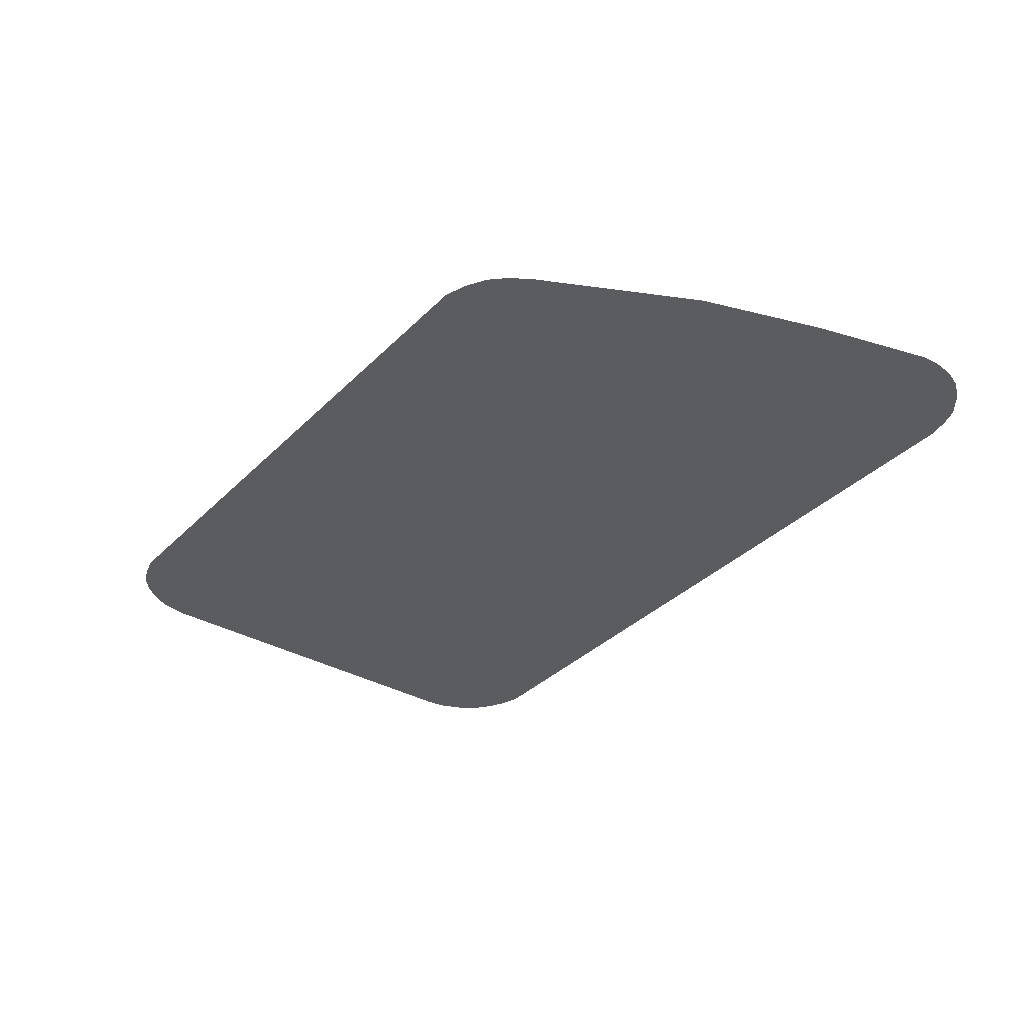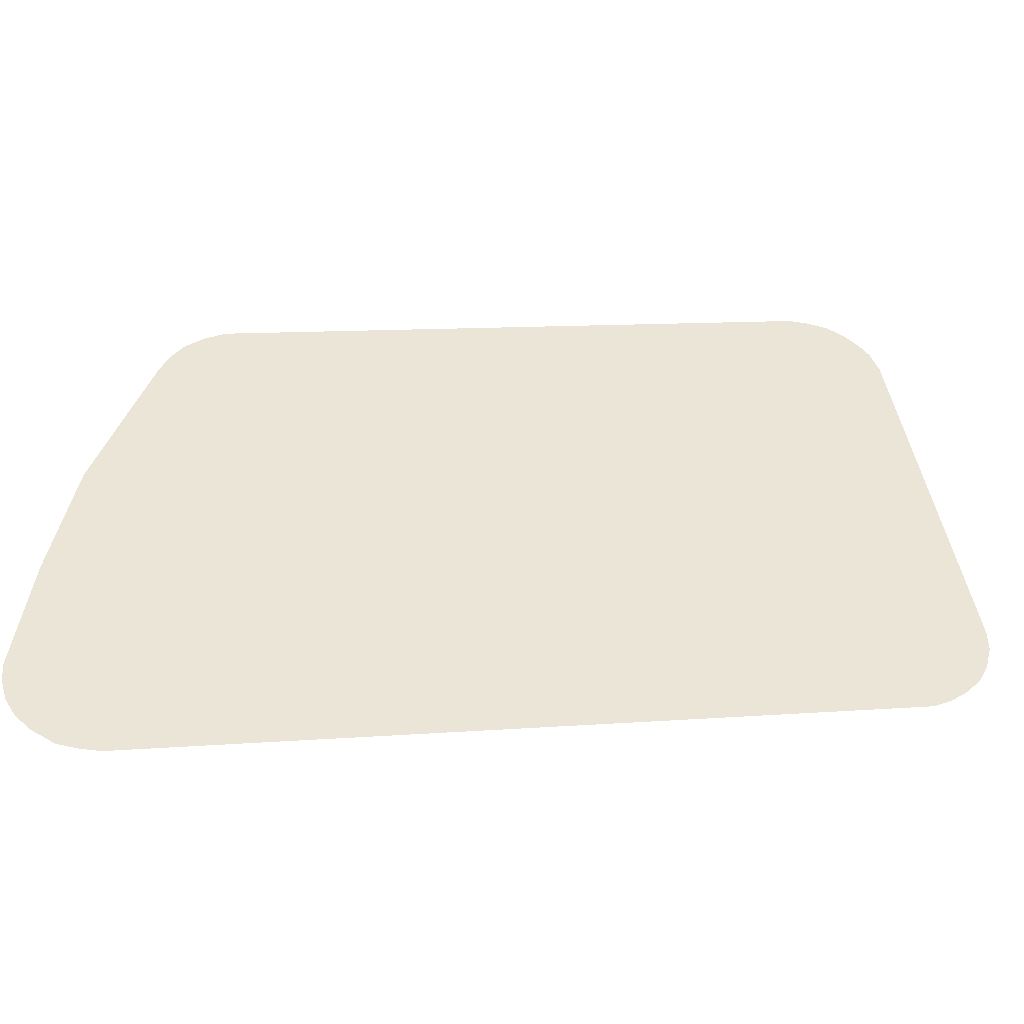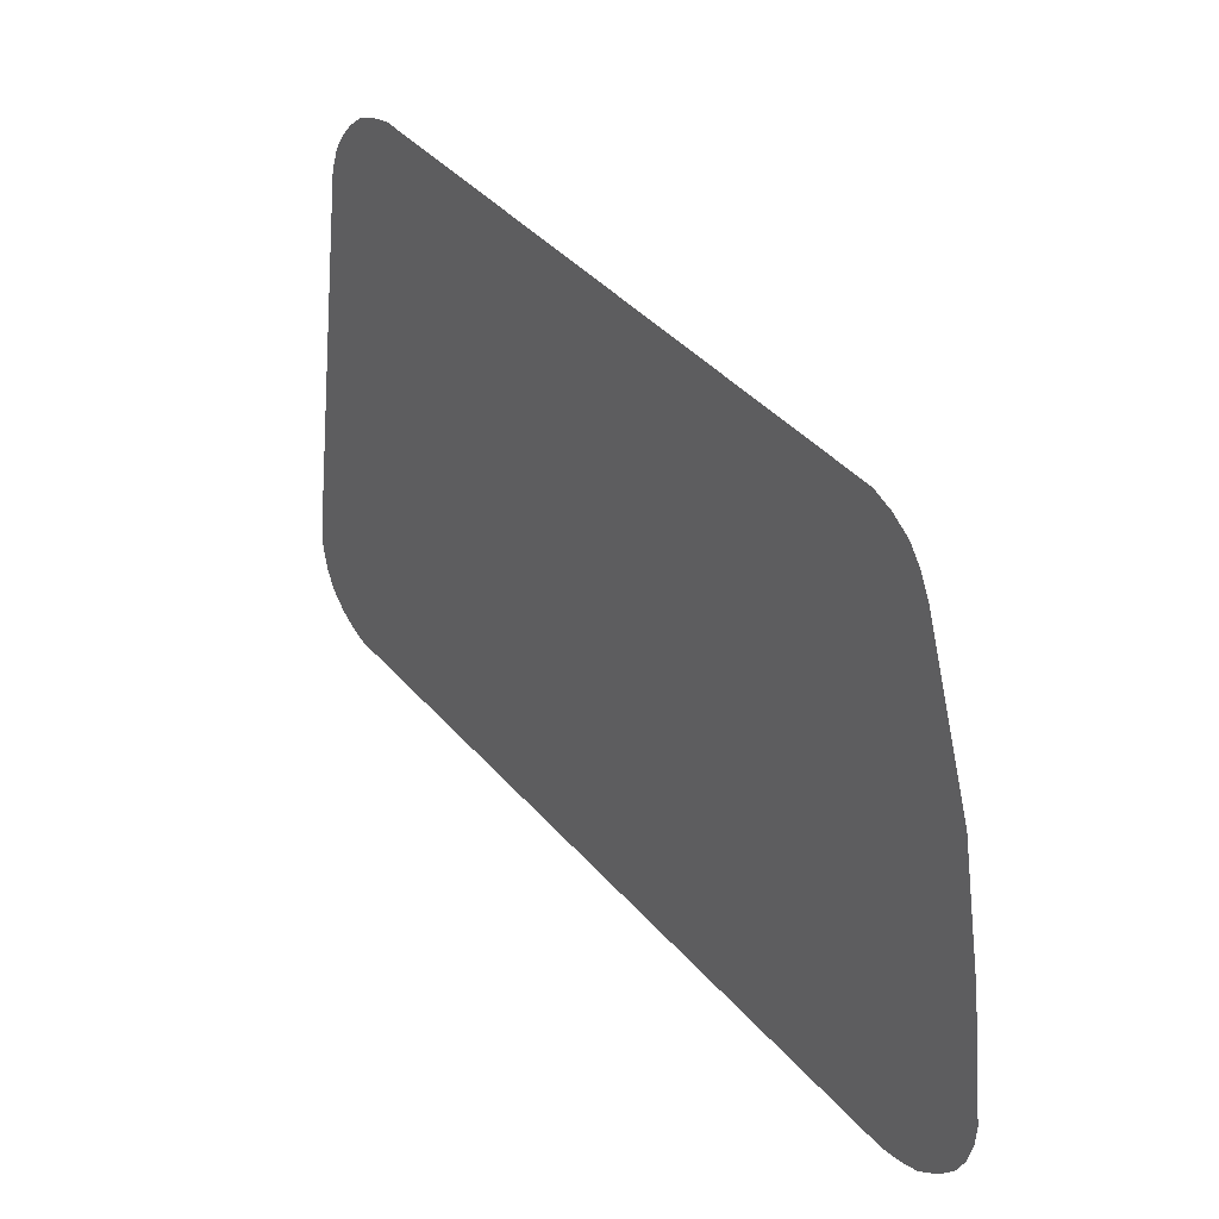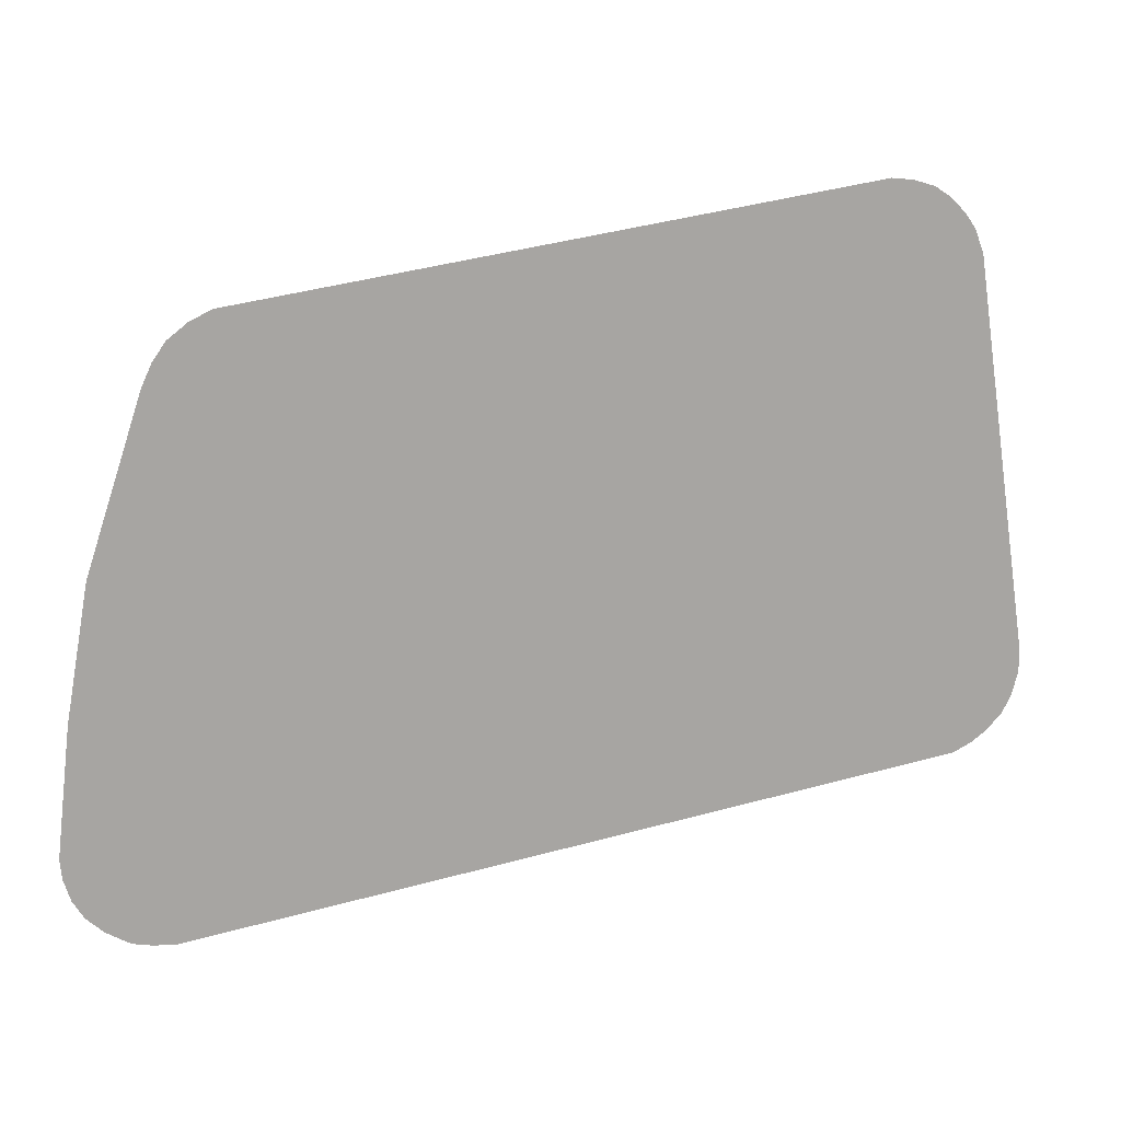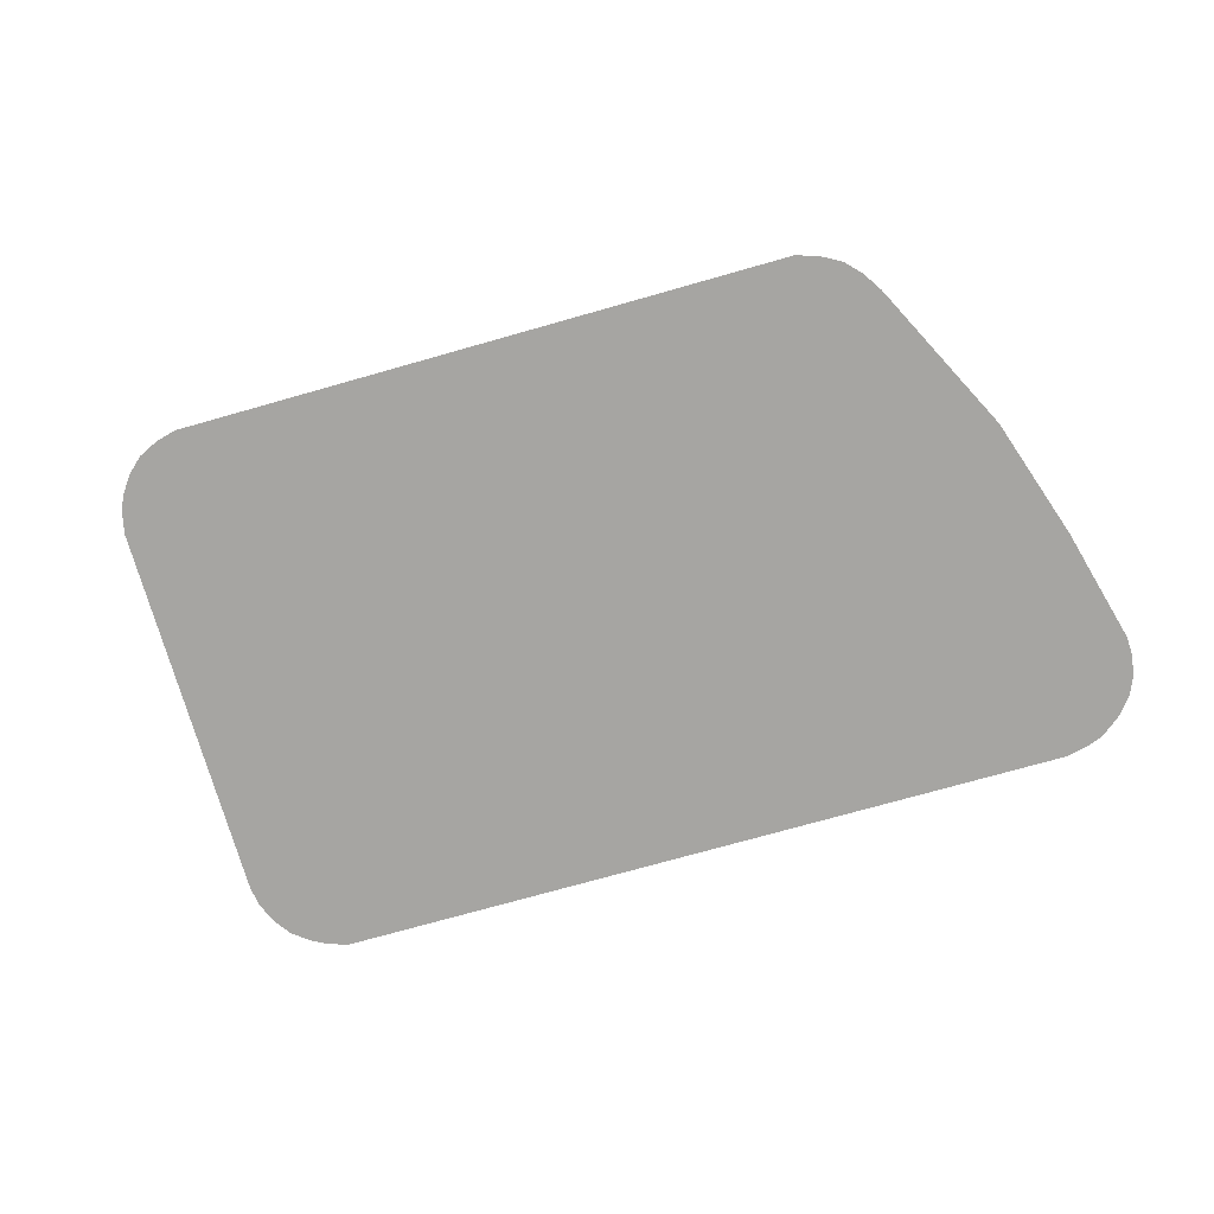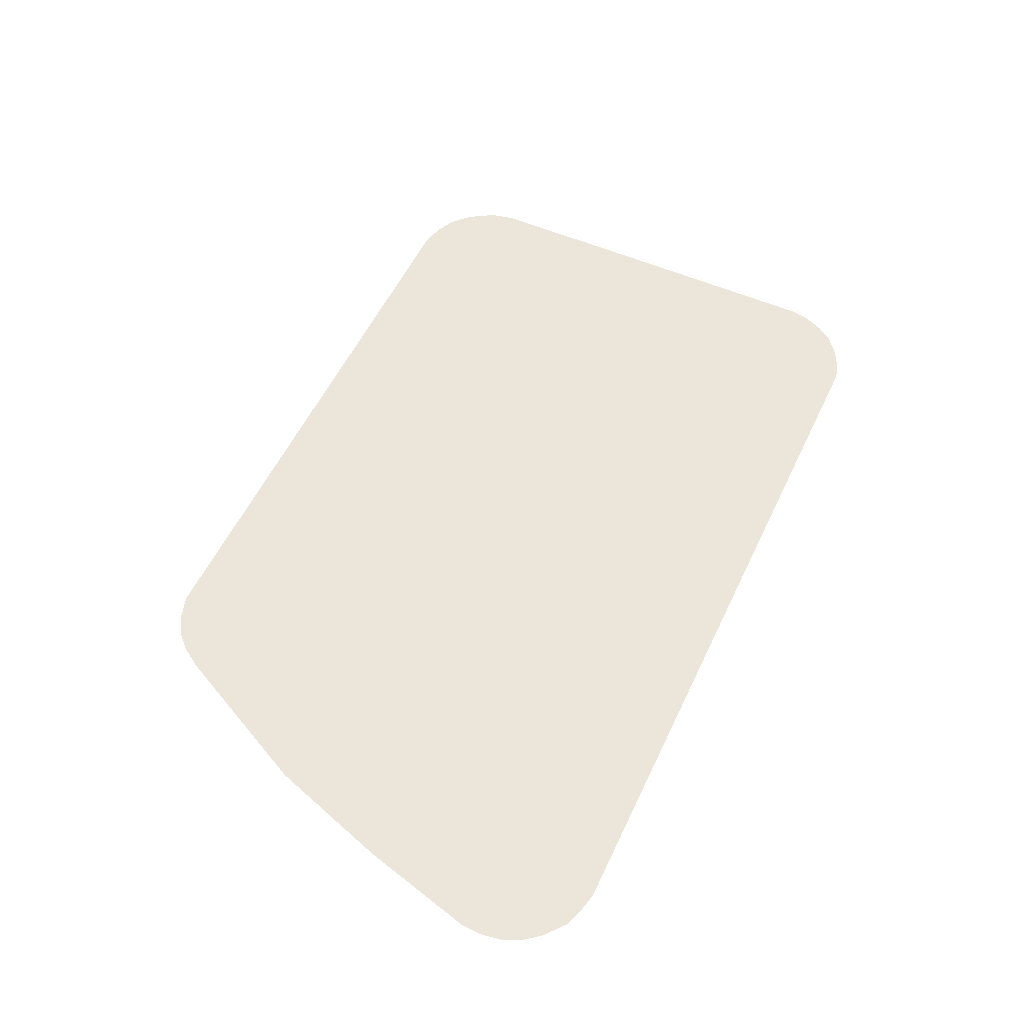
<metadata>
{"format":"obj","ext":"obj","renderer":"f3d","projection":"perspective","resolution":1024,"background":"white","views":[{"elev":-34.6,"azim":61.2,"up":"+Y"},{"elev":-46.1,"azim":174.7,"up":"+Z"},{"elev":30.7,"azim":52.4,"up":"+Z"},{"elev":15.8,"azim":165.0,"up":"+Z"},{"elev":-73.7,"azim":24.3,"up":"+Y"},{"elev":54.3,"azim":123.3,"up":"+Y"}]}
</metadata>
<code>
v  87.41 6.228 -5.198
v  89.33 6.228 -16.25
v  90.53 6.228 -26.72
v  90.52 6.228 -26.87
v  90.36 6.228 -28.39
v  89.8 6.228 -30.19
v  87.45 6.228 -33.02
v  88.87 6.228 -31.72
v  77.44 6.228 14.4
v  85.51 6.228 -34.18
v  83.87 6.228 -34.52
v  82 6.228 -34.63
v  79.25 6.228 13.51
v  80.84 6.228 12.28
v  81.92 6.228 10.76
v  82.79 6.228 8.891
v  18.18 6.228 -25.11
v  25.48 6.228 22.14
v  53.25 6.228 18
v  16.61 6.228 -24.35
v  15.3 6.228 -23.4
v  13.98 6.228 -22.01
v  13.2 6.228 -20.43
v  12.7 6.228 -18.55
v  17.59 6.228 16
v  12.68 6.228 -16.8
v  18.33 6.228 17.98
v  19.23 6.228 19.25
v  21.87 6.228 21.41
v  20.43 6.228 20.45
v  23.67 6.228 21.95
g dimian_T_yz_04_11
f 1 2 3 4
f 4 5 6 7
f 6 8 7
f 1 4 7 9
f 7 10 11 9
f 11 12 9
f 9 13 14 1
f 1 14 15 16
f 12 17 18 19
f 12 19 9
f 20 21 22 18
f 22 23 24 25
f 24 26 25
f 25 27 28 29
f 28 30 29
f 29 31 18 25
f 22 25 18
f 17 20 18

</code>
